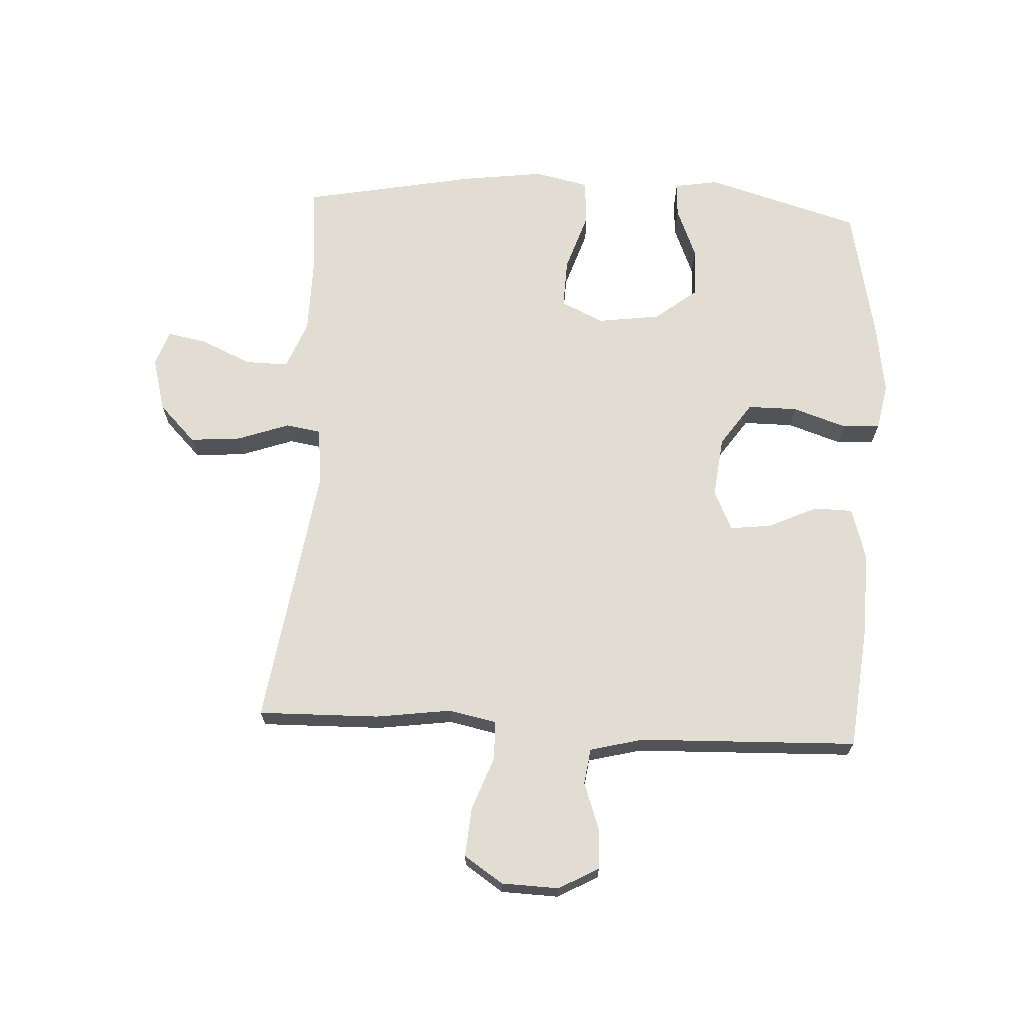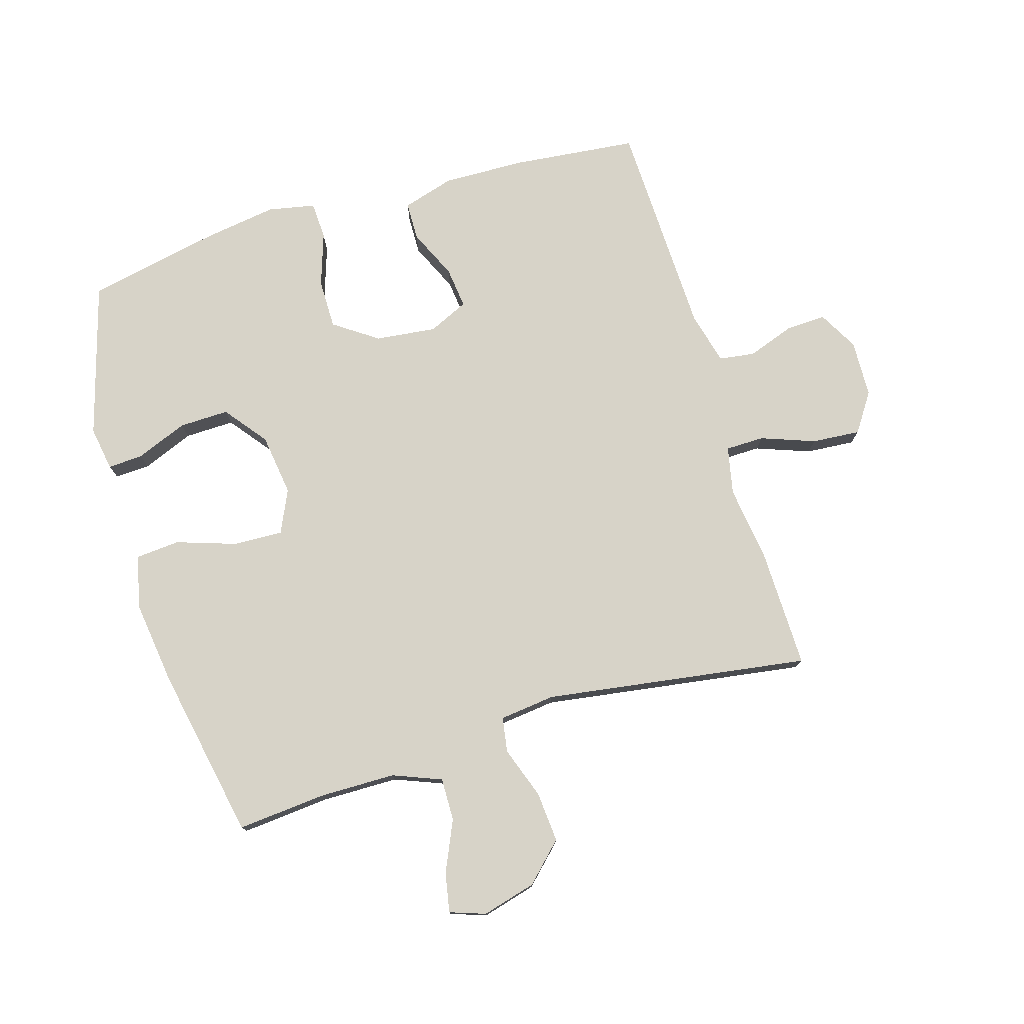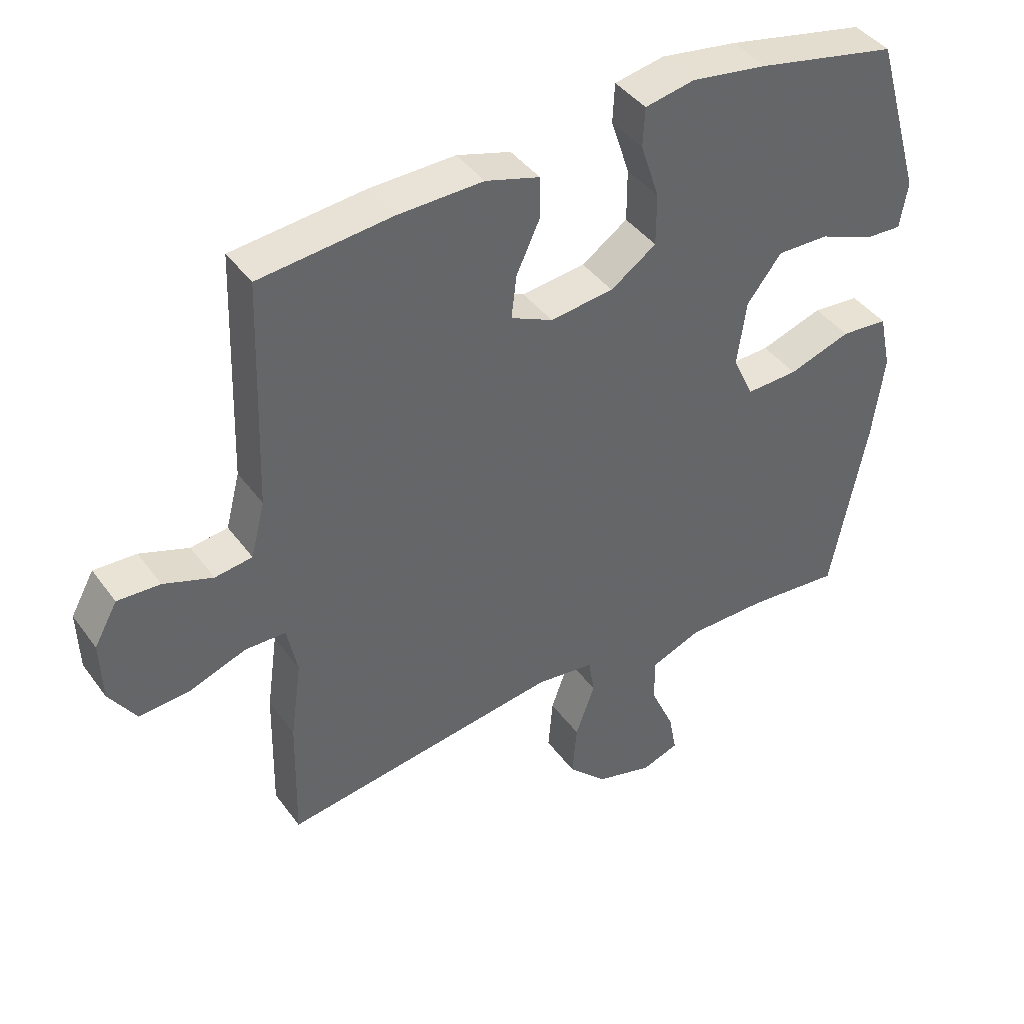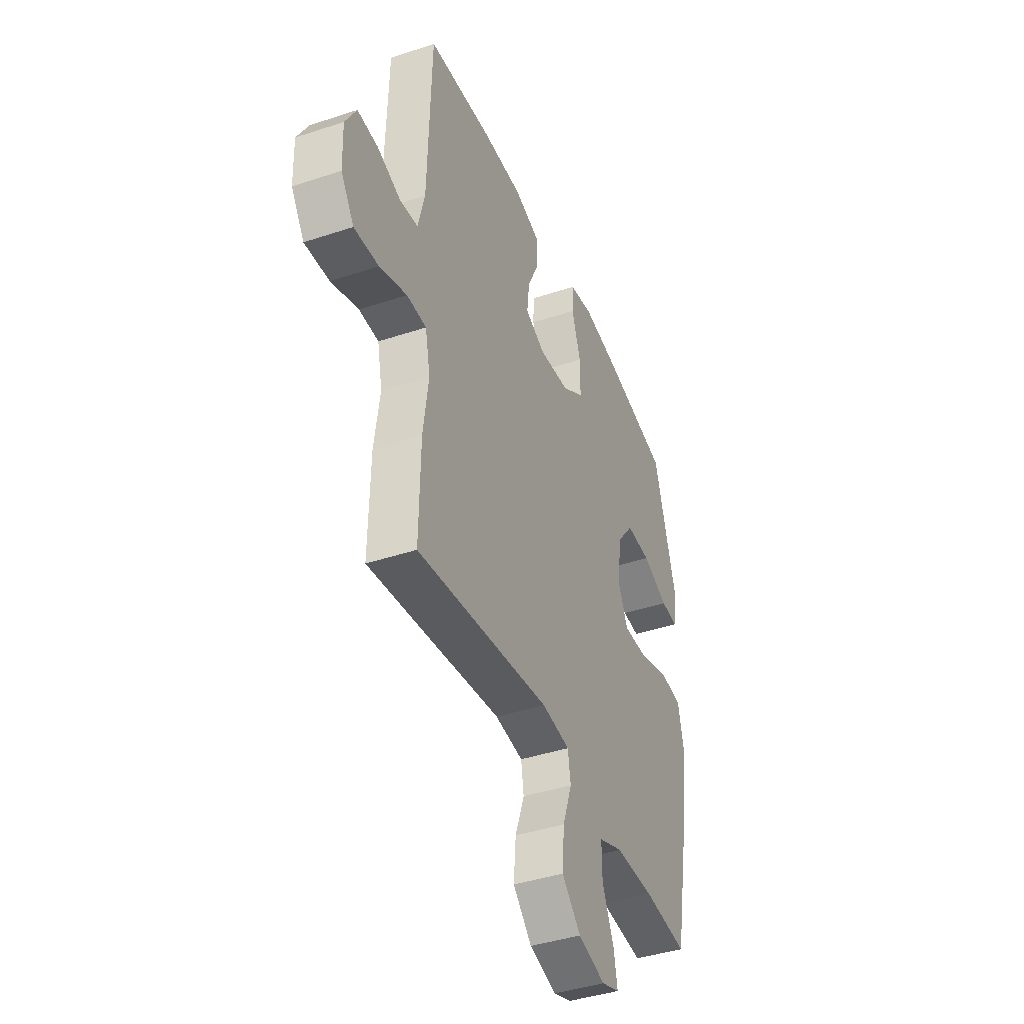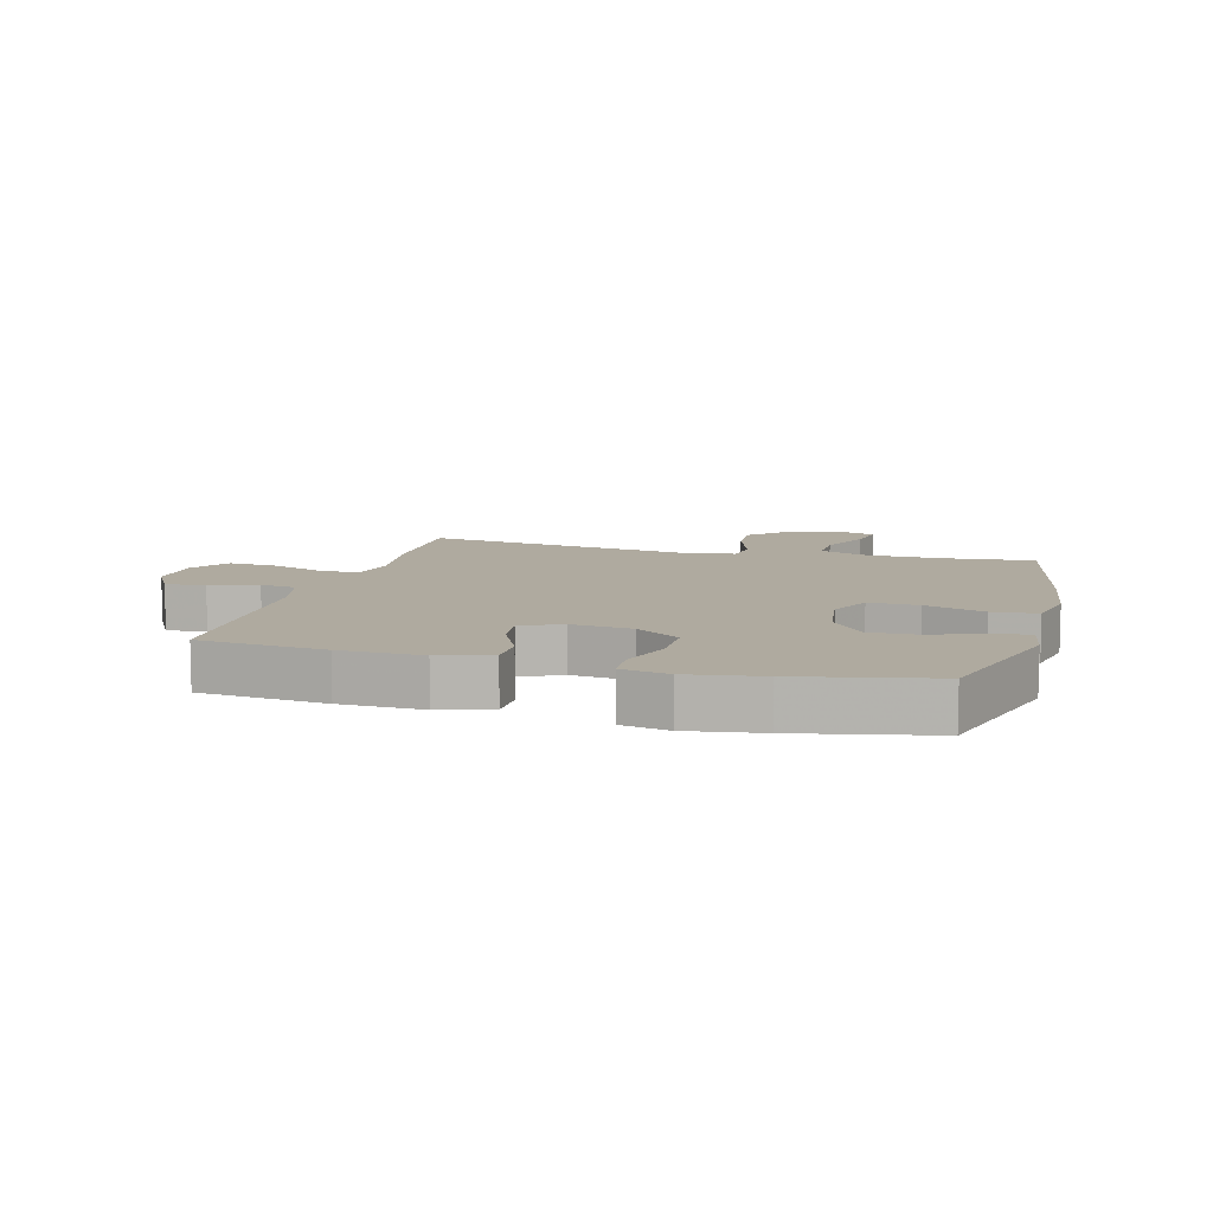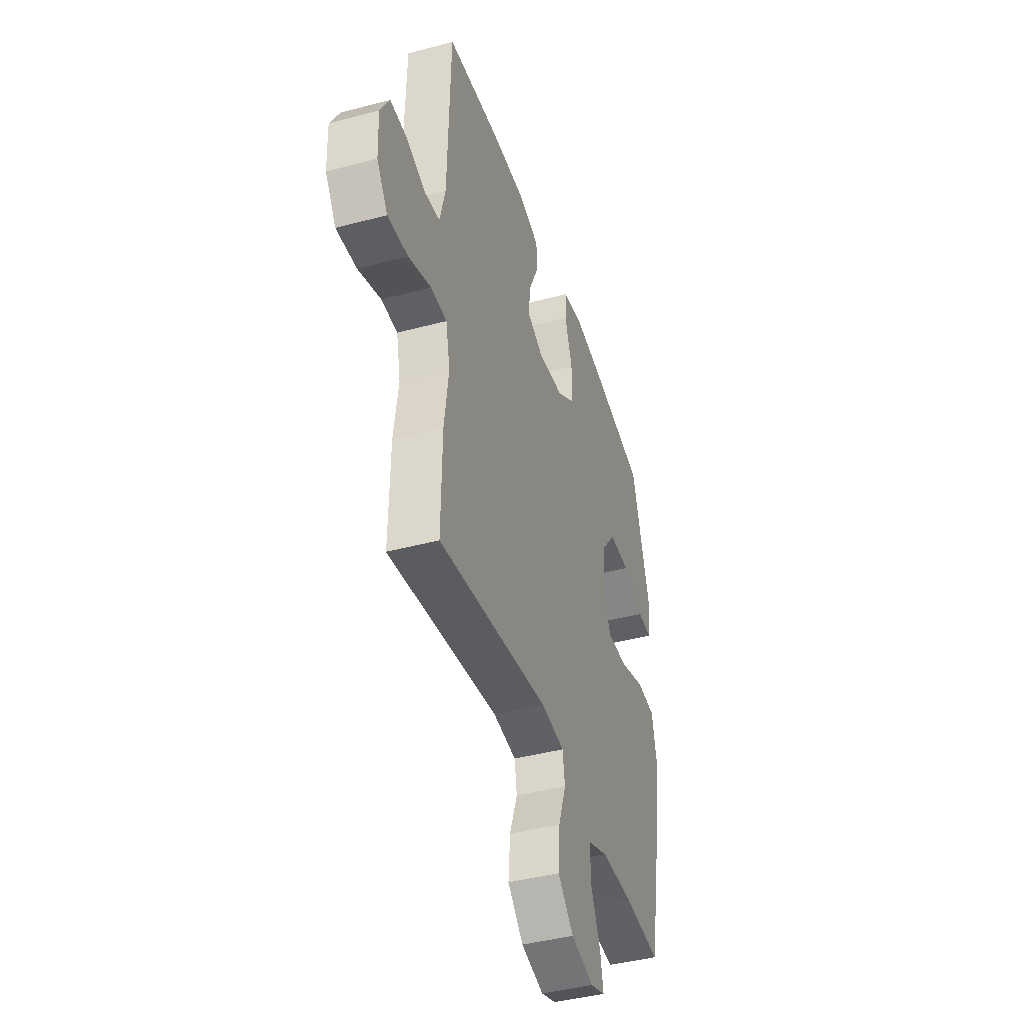
<metadata>
{"format":"obj","ext":"obj","renderer":"f3d","projection":"perspective","resolution":1024,"background":"white","views":[{"elev":68.3,"azim":-86.9,"up":"+Y"},{"elev":76.8,"azim":163.4,"up":"+Y"},{"elev":41.6,"azim":-32.9,"up":"+Z"},{"elev":-41.5,"azim":-68.1,"up":"+Z"},{"elev":9.5,"azim":15.1,"up":"+Y"},{"elev":-42.2,"azim":-72.2,"up":"+Z"}]}
</metadata>
<code>
v -0.5 0.07 0.5
v -0.295 0.07 0.521
v -0.162 0.07 0.524
v -0.078 0.07 0.499
v -0.077 0.07 0.436
v -0.114 0.07 0.356
v -0.122 0.07 0.289
v -0.057 0.07 0.259
v 0.042 0.07 0.27
v 0.113 0.07 0.319
v 0.113 0.07 0.4
v 0.084 0.07 0.487
v 0.087 0.07 0.548
v 0.164 0.07 0.563
v 0.283 0.07 0.545
v 0.5 0.07 0.5
v 0.573 0.07 0.249
v 0.561 0.07 0.177
v 0.504 0.07 0.18
v 0.42 0.07 0.214
v 0.339 0.07 0.216
v 0.285 0.07 0.147
v 0.271 0.07 0.046
v 0.303 0.07 -0.024
v 0.384 0.07 -0.021
v 0.481 0.07 0.011
v 0.554 0.07 0.005
v 0.573 0.07 -0.083
v 0.555 0.07 -0.218
v 0.5 0.07 -0.5
v 0.356 0.07 -0.487
v 0.231 0.07 -0.488
v 0.152 0.07 -0.519
v 0.153 0.07 -0.589
v 0.19 0.07 -0.672
v 0.202 0.07 -0.736
v 0.144 0.07 -0.756
v 0.056 0.07 -0.732
v -0.005 0.07 -0.672
v 0.002 0.07 -0.589
v 0.032 0.07 -0.505
v 0.023 0.07 -0.448
v -0.068 0.07 -0.437
v -0.5 0.07 -0.5
v -0.496 0.07 -0.303
v -0.479 0.07 -0.181
v -0.495 0.07 -0.103
v -0.558 0.07 -0.102
v -0.646 0.07 -0.134
v -0.725 0.07 -0.14
v -0.767 0.07 -0.077
v -0.77 0.07 0.016
v -0.734 0.07 0.081
v -0.668 0.07 0.078
v -0.592 0.07 0.051
v -0.534 0.07 0.059
v -0.512 0.07 0.145
v -0.5 0 0.5
v -0.295 0 0.521
v -0.162 0 0.524
v -0.078 0 0.499
v -0.077 0 0.436
v -0.114 0 0.356
v -0.122 0 0.289
v -0.057 0 0.259
v 0.042 0 0.27
v 0.113 0 0.319
v 0.113 0 0.4
v 0.084 0 0.487
v 0.087 0 0.548
v 0.164 0 0.563
v 0.283 0 0.545
v 0.5 0 0.5
v 0.573 0 0.249
v 0.561 0 0.177
v 0.504 0 0.18
v 0.42 0 0.214
v 0.339 0 0.216
v 0.285 0 0.147
v 0.271 0 0.046
v 0.303 0 -0.024
v 0.384 0 -0.021
v 0.481 0 0.011
v 0.554 0 0.005
v 0.573 0 -0.083
v 0.555 0 -0.218
v 0.5 0 -0.5
v 0.356 0 -0.487
v 0.231 0 -0.488
v 0.152 0 -0.519
v 0.153 0 -0.589
v 0.19 0 -0.672
v 0.202 0 -0.736
v 0.144 0 -0.756
v 0.056 0 -0.732
v -0.005 0 -0.672
v 0.002 0 -0.589
v 0.032 0 -0.505
v 0.023 0 -0.448
v -0.068 0 -0.437
v -0.5 0 -0.5
v -0.496 0 -0.303
v -0.479 0 -0.181
v -0.495 0 -0.103
v -0.558 0 -0.102
v -0.646 0 -0.134
v -0.725 0 -0.14
v -0.767 0 -0.077
v -0.77 0 0.016
v -0.734 0 0.081
v -0.668 0 0.078
v -0.592 0 0.051
v -0.534 0 0.059
v -0.512 0 0.145
f 52 53 54 55
f 52 55 56
f 51 52 56
f 48 49 50 51
f 47 48 51 56
f 43 44 45 46
f 42 43 46 47
f 38 39 40 41
f 36 37 38 41
f 34 35 36 41
f 33 34 41 42
f 32 33 42 47
f 28 29 30 31
f 25 26 27 28
f 24 25 28 31
f 23 24 31 32
f 17 18 19 20
f 17 20 21
f 16 17 21
f 15 16 21 22
f 11 12 13 14
f 10 11 14 15
f 3 4 5 6
f 3 6 7
f 57 1 2 3
f 57 3 7
f 56 57 7 8
f 23 32 47 56
f 23 56 8 9
f 10 15 22 23
f 9 10 23
f 112 111 110 109
f 113 112 109
f 113 109 108
f 108 107 106 105
f 113 108 105 104
f 103 102 101 100
f 104 103 100 99
f 98 97 96 95
f 98 95 94 93
f 98 93 92 91
f 99 98 91 90
f 104 99 90 89
f 88 87 86 85
f 85 84 83 82
f 88 85 82 81
f 89 88 81 80
f 77 76 75 74
f 78 77 74
f 78 74 73
f 79 78 73 72
f 71 70 69 68
f 72 71 68 67
f 63 62 61 60
f 64 63 60
f 60 59 58 114
f 64 60 114
f 65 64 114 113
f 113 104 89 80
f 66 65 113 80
f 80 79 72 67
f 80 67 66
f 1 58 59 2
f 2 59 60 3
f 3 60 61 4
f 4 61 62 5
f 5 62 63 6
f 6 63 64 7
f 7 64 65 8
f 8 65 66 9
f 9 66 67 10
f 10 67 68 11
f 11 68 69 12
f 12 69 70 13
f 13 70 71 14
f 14 71 72 15
f 15 72 73 16
f 16 73 74 17
f 17 74 75 18
f 18 75 76 19
f 19 76 77 20
f 20 77 78 21
f 21 78 79 22
f 22 79 80 23
f 23 80 81 24
f 24 81 82 25
f 25 82 83 26
f 26 83 84 27
f 27 84 85 28
f 28 85 86 29
f 29 86 87 30
f 30 87 88 31
f 31 88 89 32
f 32 89 90 33
f 33 90 91 34
f 34 91 92 35
f 35 92 93 36
f 36 93 94 37
f 37 94 95 38
f 38 95 96 39
f 39 96 97 40
f 40 97 98 41
f 41 98 99 42
f 42 99 100 43
f 43 100 101 44
f 44 101 102 45
f 45 102 103 46
f 46 103 104 47
f 47 104 105 48
f 48 105 106 49
f 49 106 107 50
f 50 107 108 51
f 51 108 109 52
f 52 109 110 53
f 53 110 111 54
f 54 111 112 55
f 55 112 113 56
f 56 113 114 57
f 57 114 58 1

</code>
